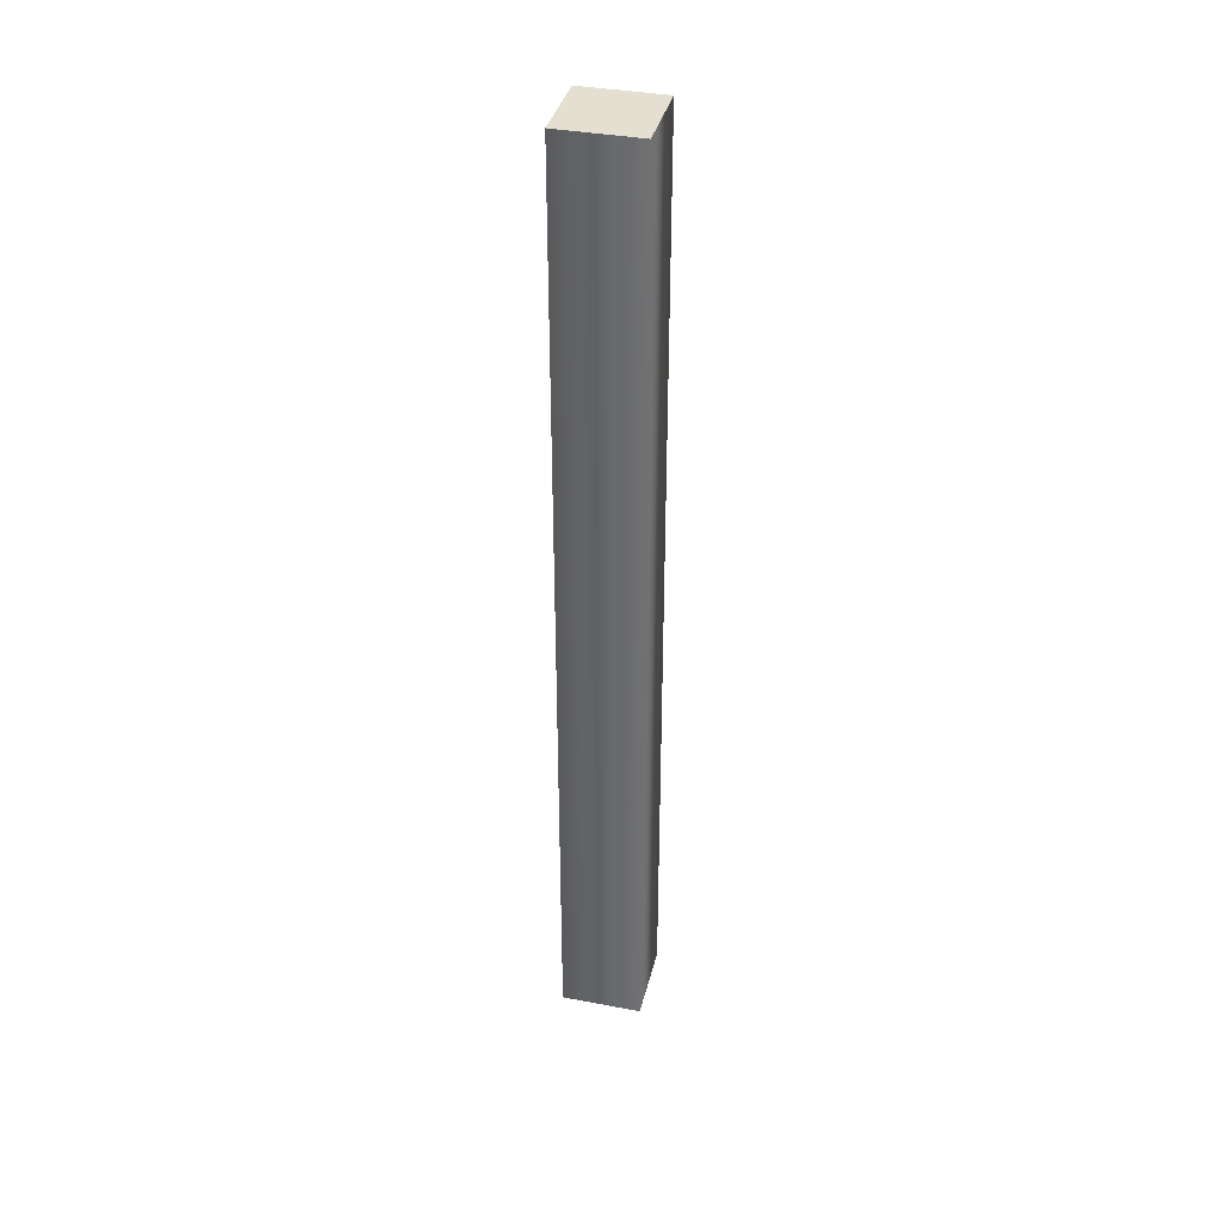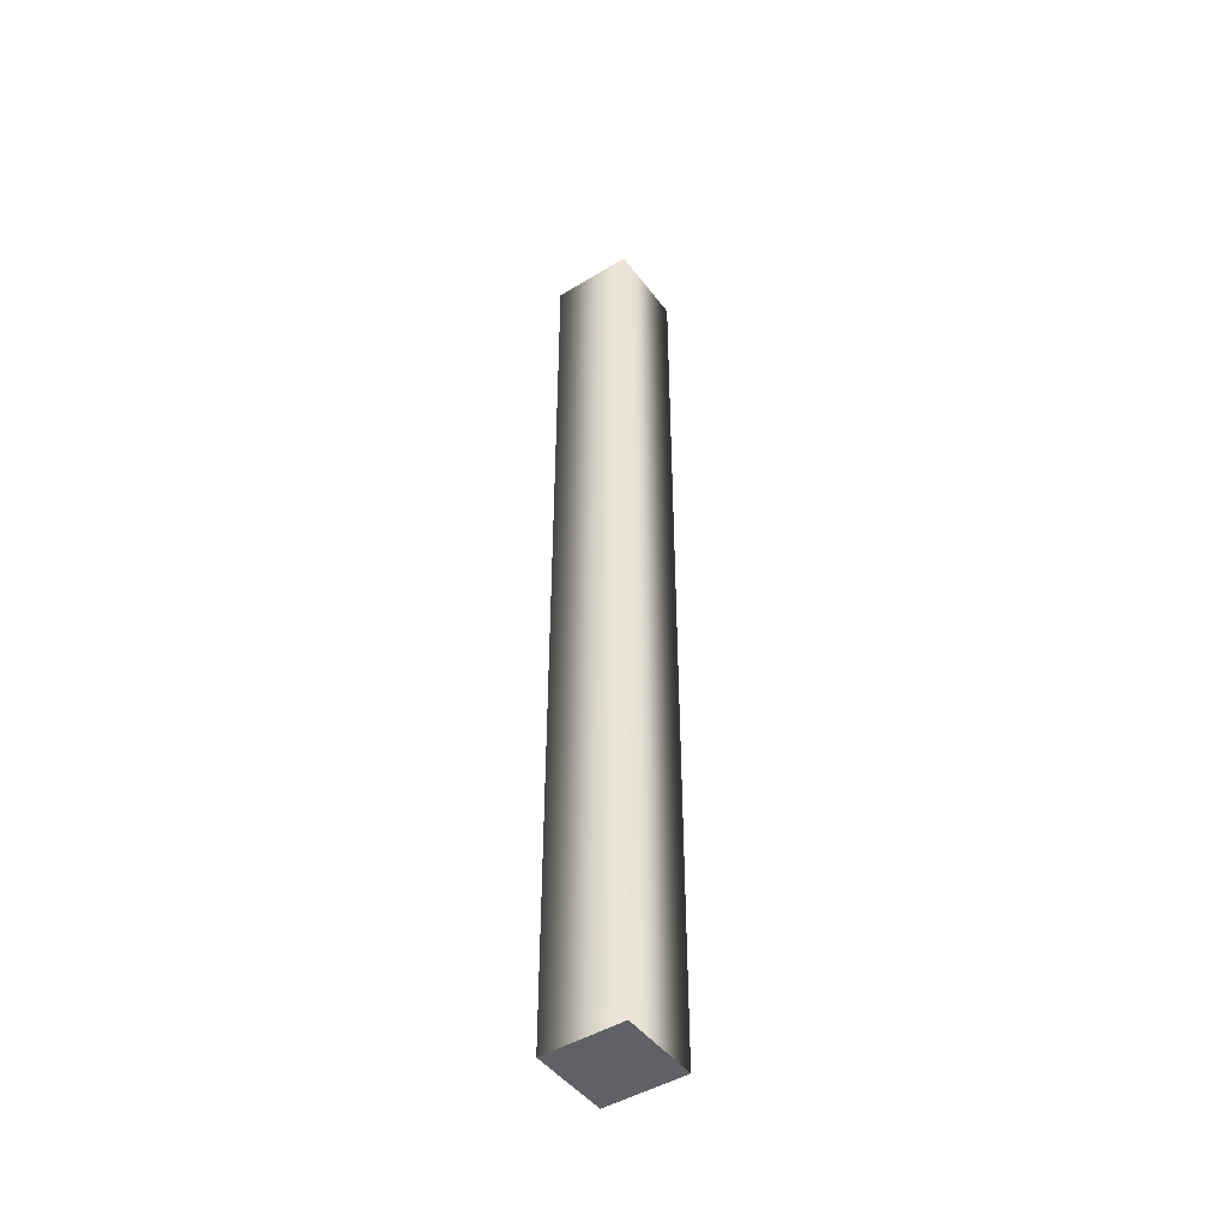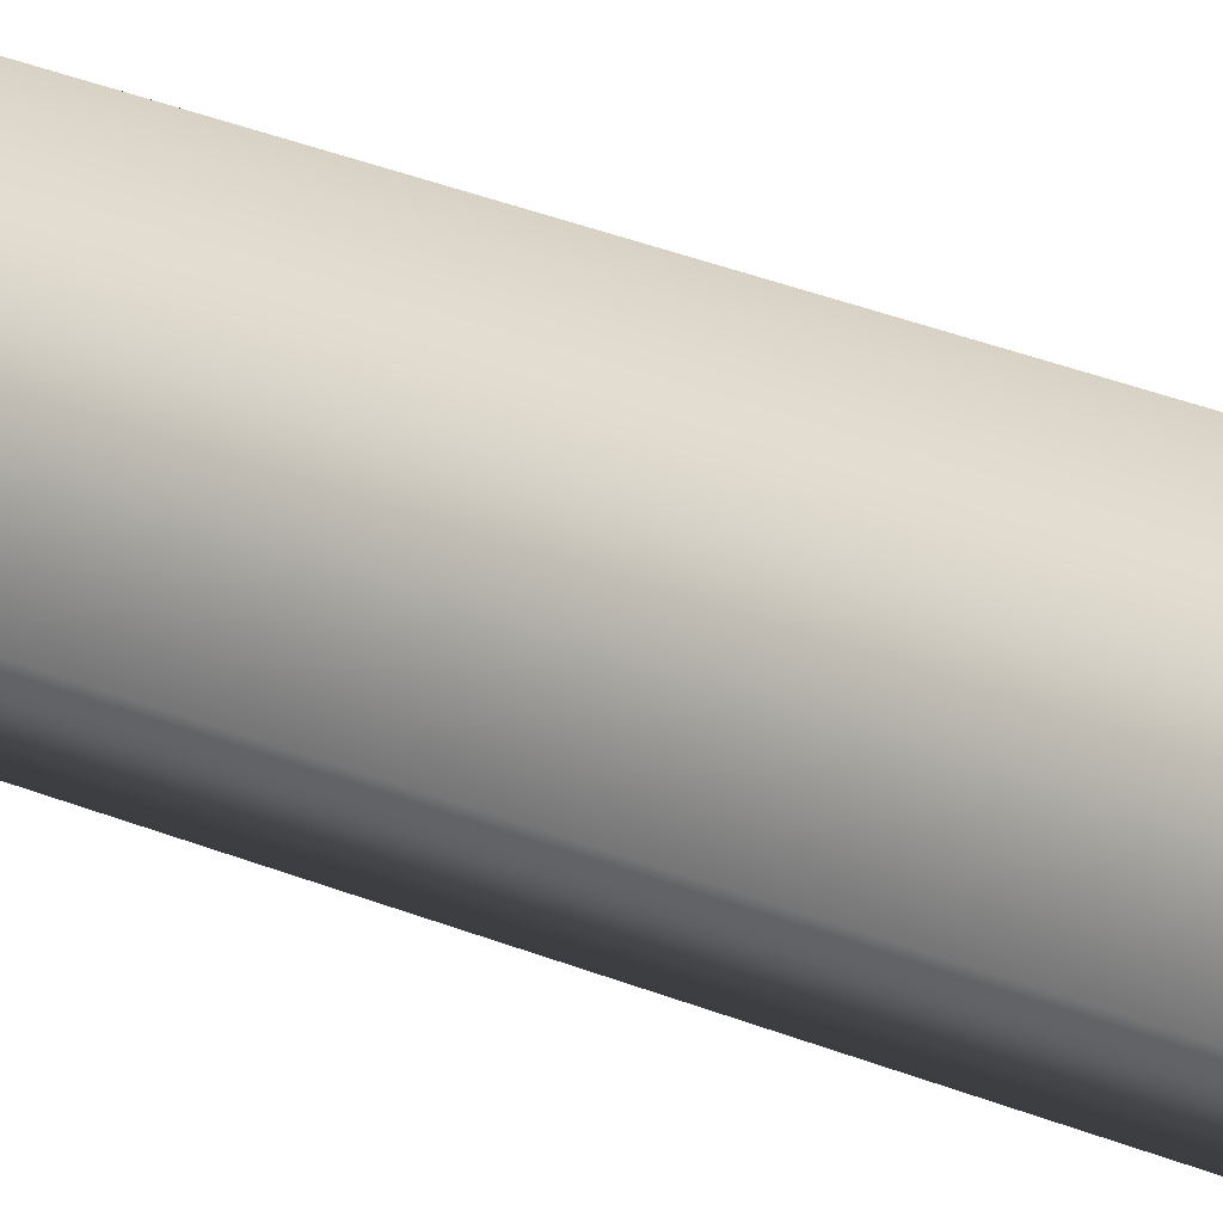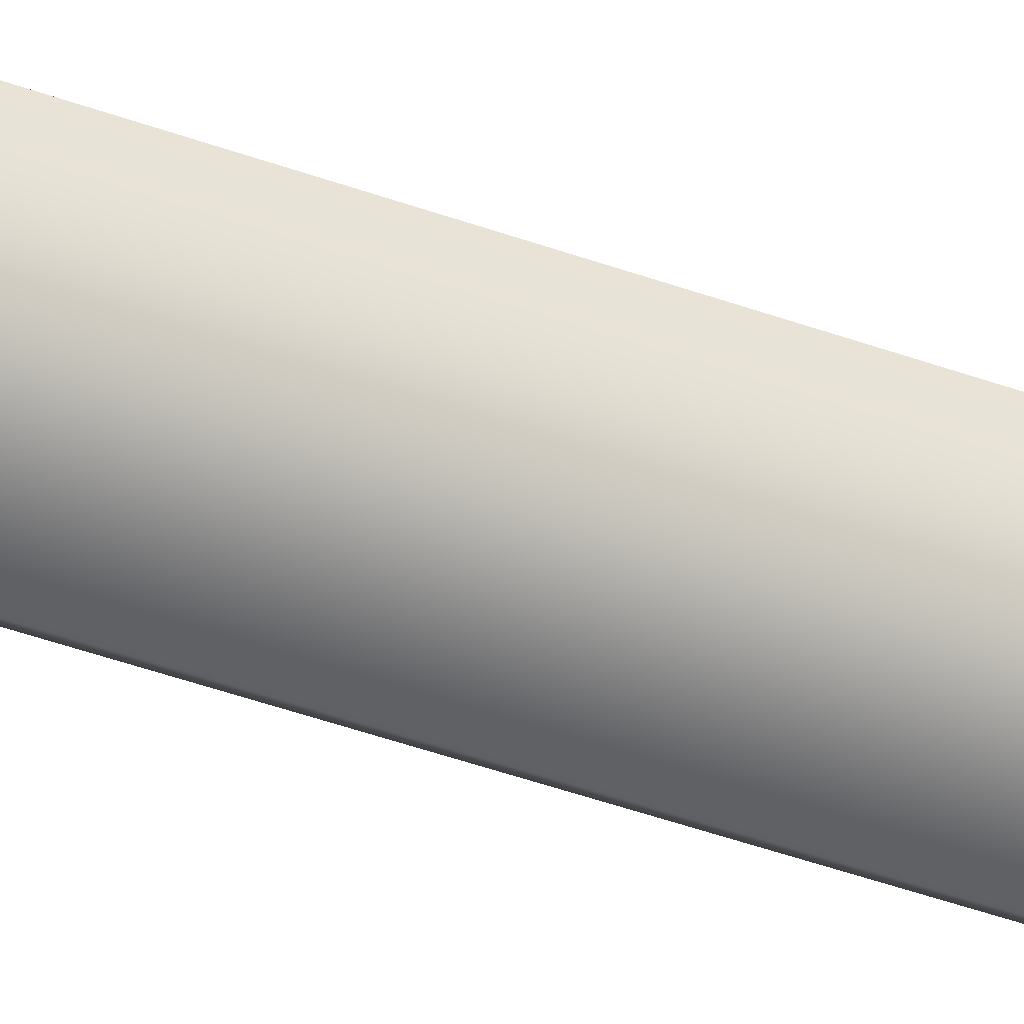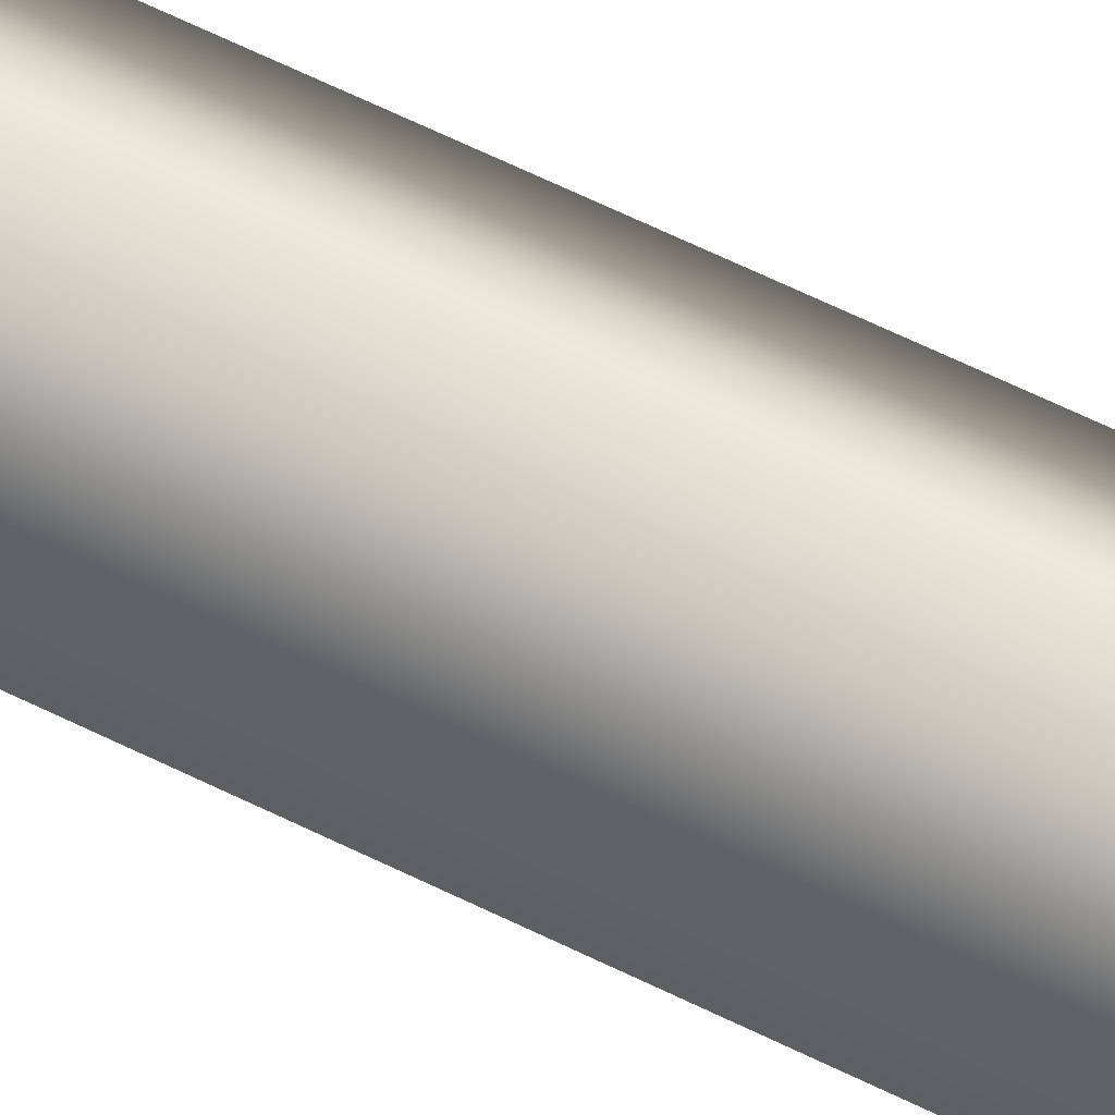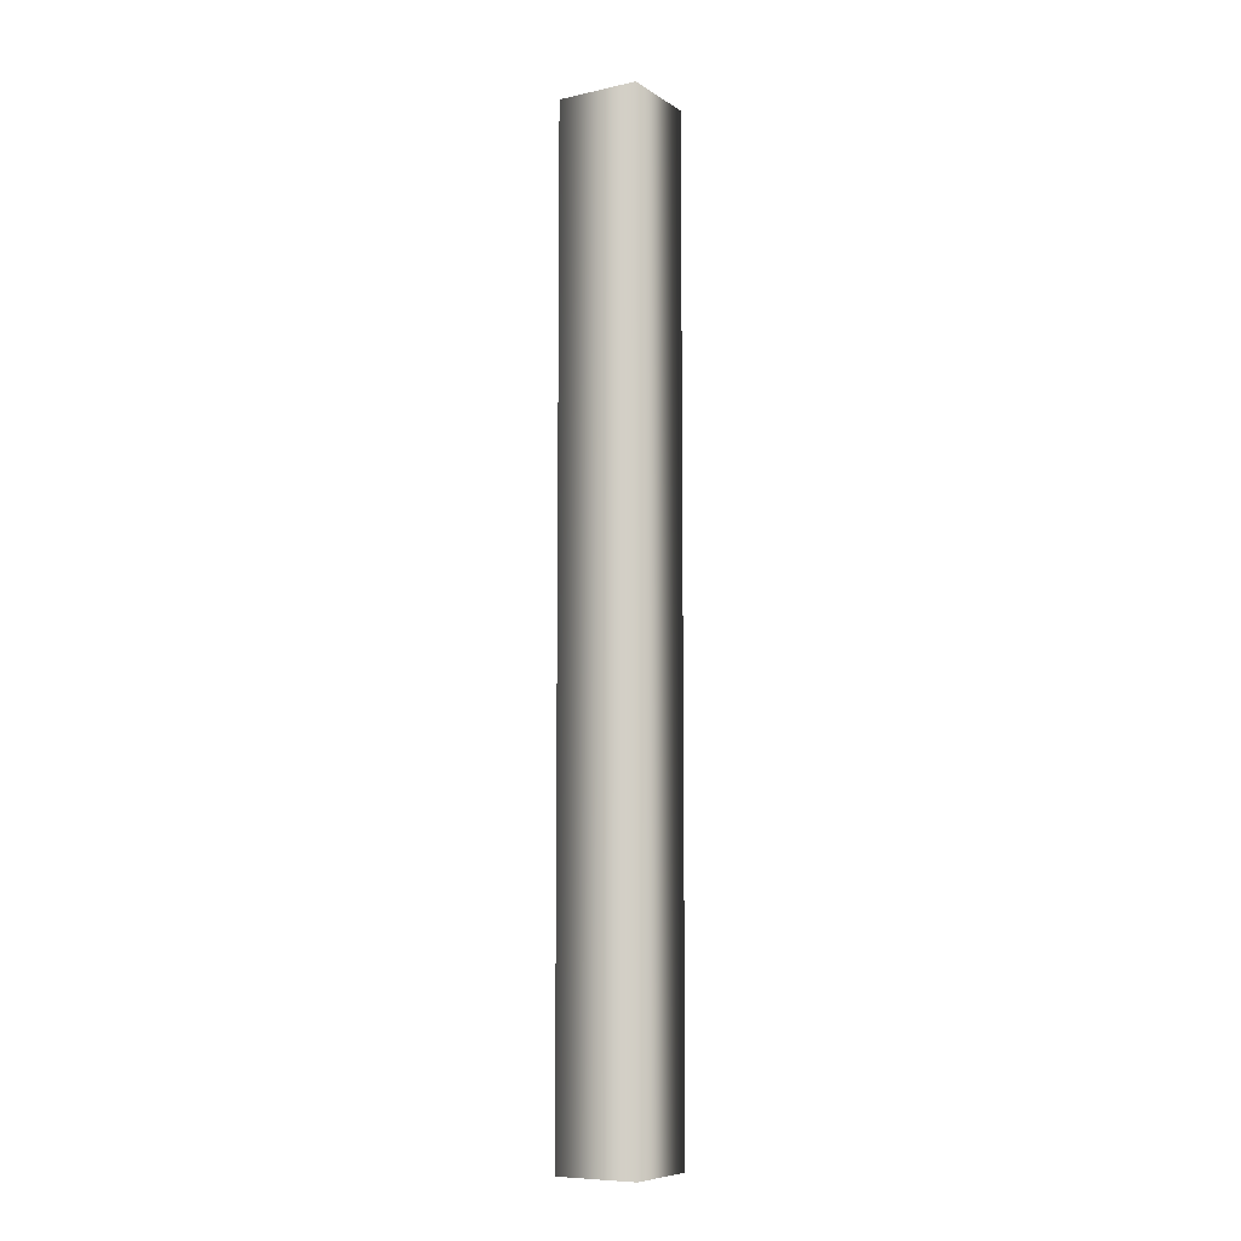
<metadata>
{"format":"obj","ext":"obj","renderer":"f3d","projection":"perspective","resolution":1024,"background":"white","views":[{"elev":37.4,"azim":-31.4,"up":"+Y"},{"elev":-46.4,"azim":-10.2,"up":"+Y"},{"elev":27.5,"azim":-56.3,"up":"+Z"},{"elev":-45.0,"azim":-112.8,"up":"+Z"},{"elev":62.1,"azim":-63.2,"up":"+Z"},{"elev":-8.2,"azim":76.3,"up":"+Y"}]}
</metadata>
<code>
g Bomb_Part03
v 0 -0.25 0.03
v 0 0.25 0.03
v -0.03 -0.25 -1.311e-09
v -0.03 0.25 -1.311e-09
v 2.623e-09 -0.25 -0.03
v 2.623e-09 0.25 -0.03
v 0.03 -0.25 3.577e-10
v 0.03 0.25 3.577e-10
v -5.245e-09 -0.25 0.03
v -5.245e-09 0.25 0.03
v 0 0.25 0
v 0 0.25 0.03
v -0.03 0.25 -1.311e-09
v 2.623e-09 0.25 -0.03
v 0.03 0.25 3.577e-10
v -5.245e-09 0.25 0.03
v 0 -0.25 0
v -5.245e-09 -0.25 0.03
v 0.03 -0.25 3.577e-10
v 2.623e-09 -0.25 -0.03
v -0.03 -0.25 -1.311e-09
v 0 -0.25 0.03
g Bomb_Part03_0
f 2 4 3
f 3 1 2
f 4 6 5
f 5 3 4
f 6 8 7
f 7 5 6
f 8 10 9
f 9 7 8
f 13 12 11
f 14 13 11
f 15 14 11
f 16 15 11
f 19 18 17
f 20 19 17
f 21 20 17
f 22 21 17

</code>
